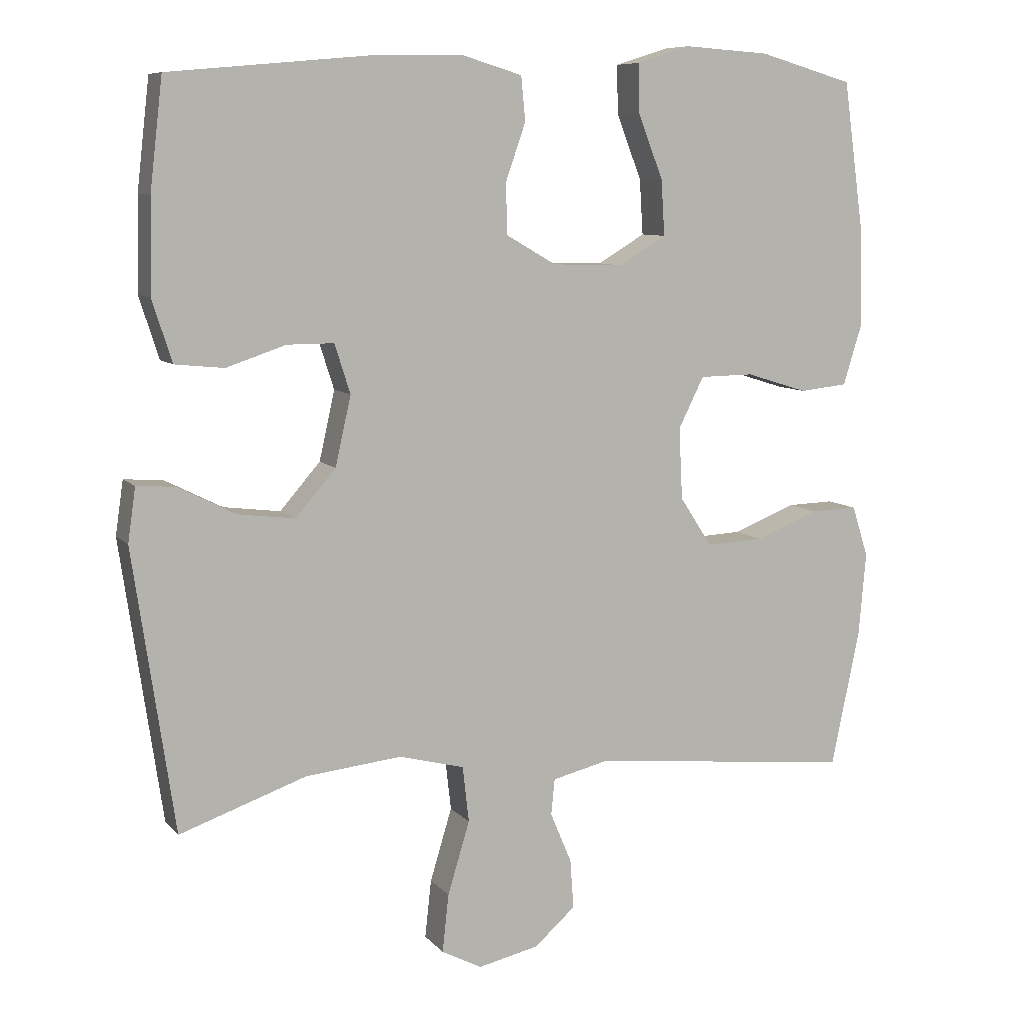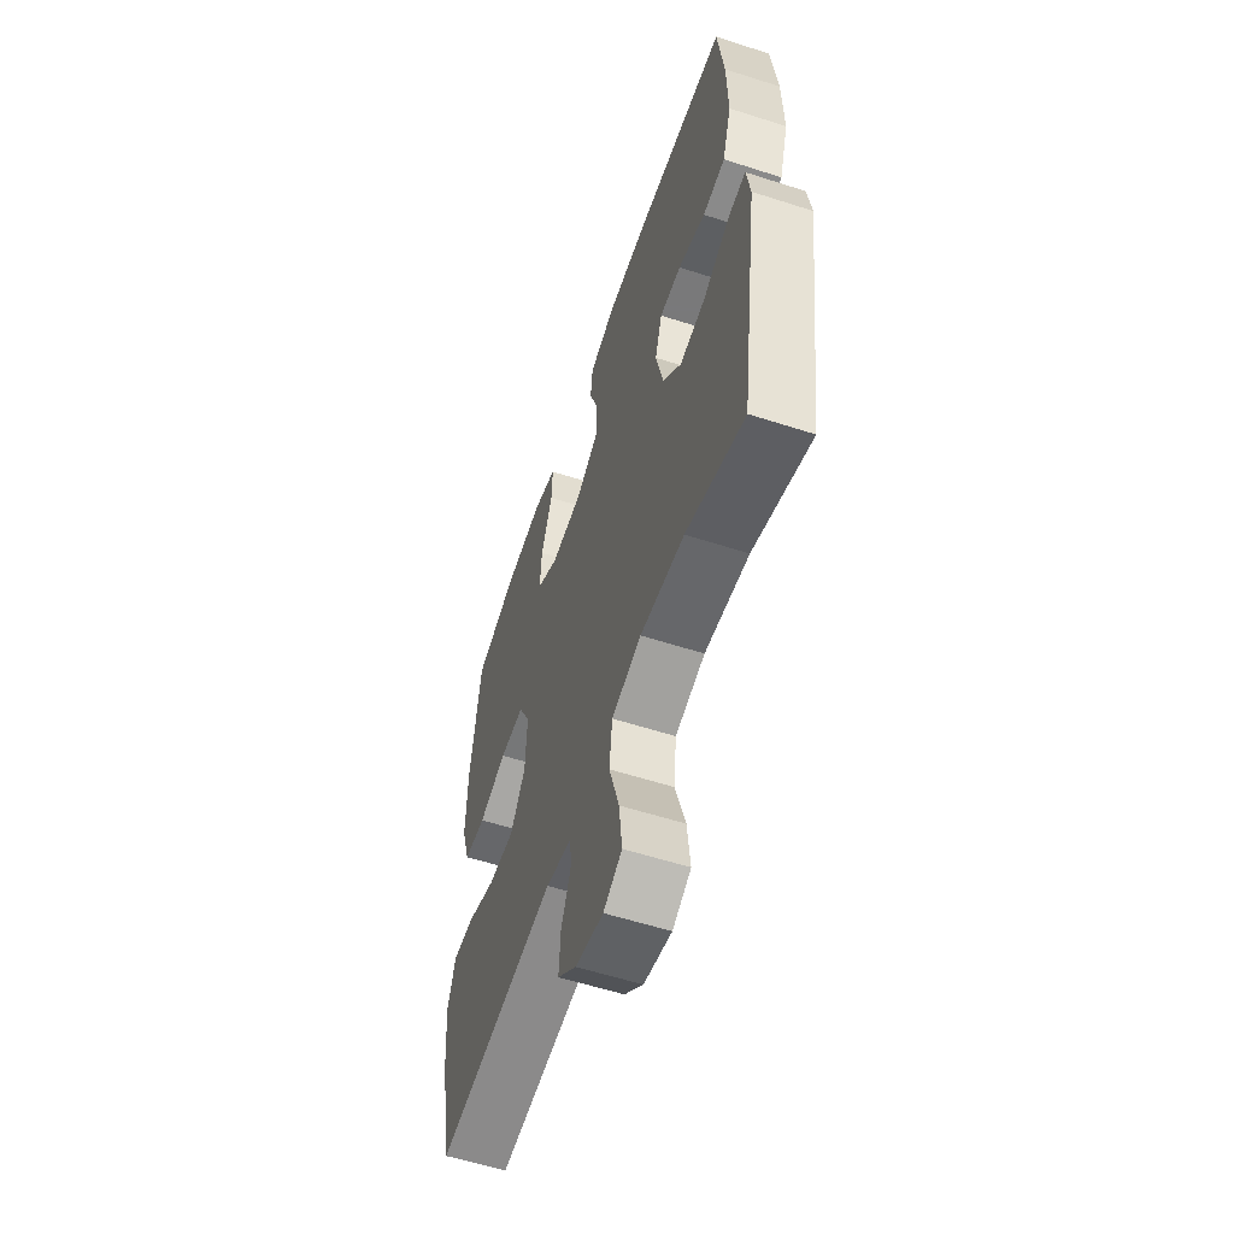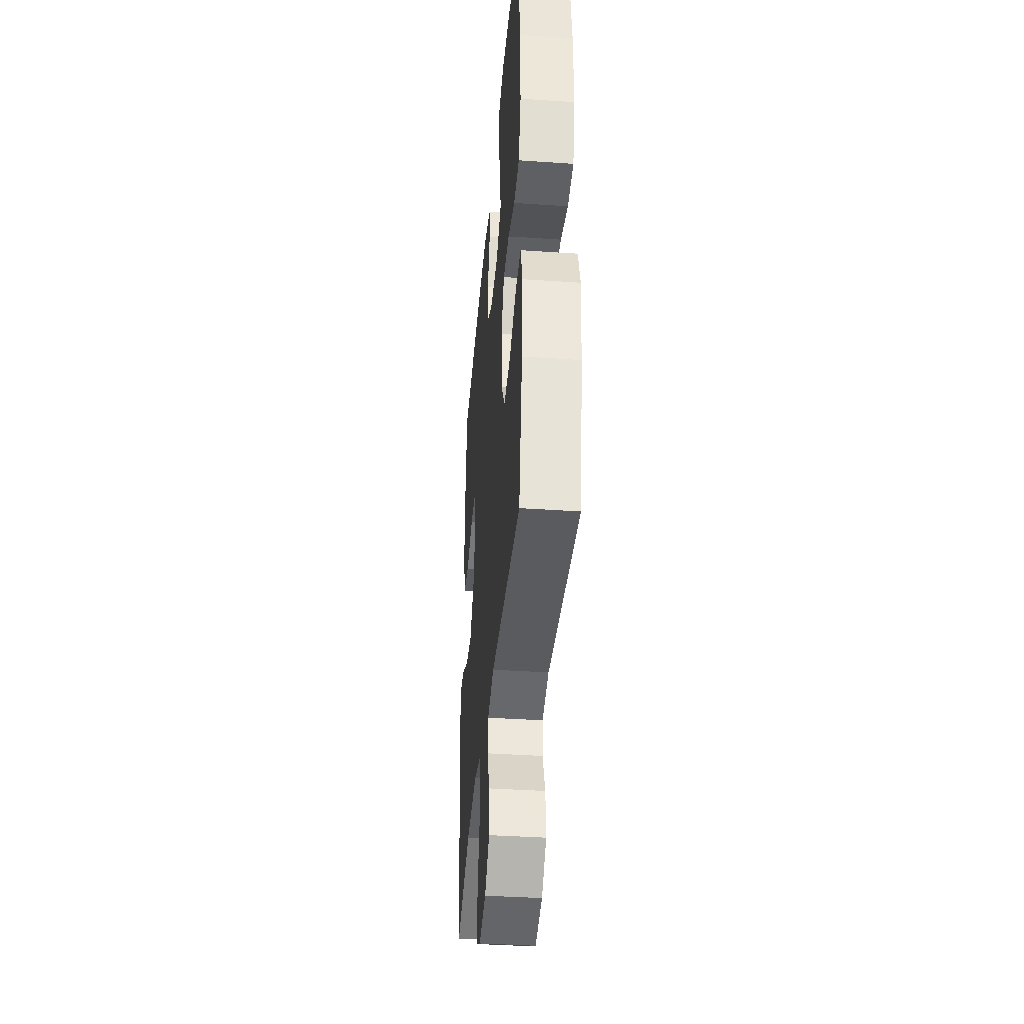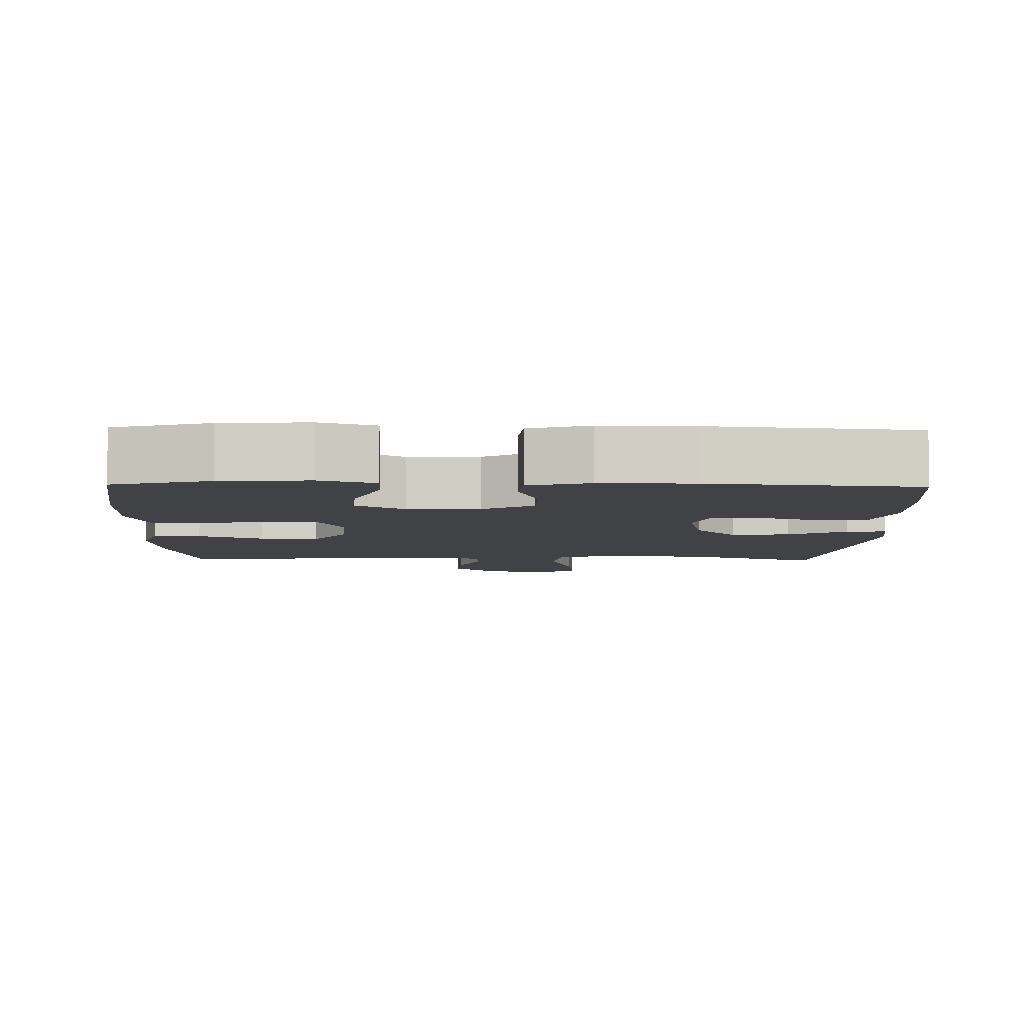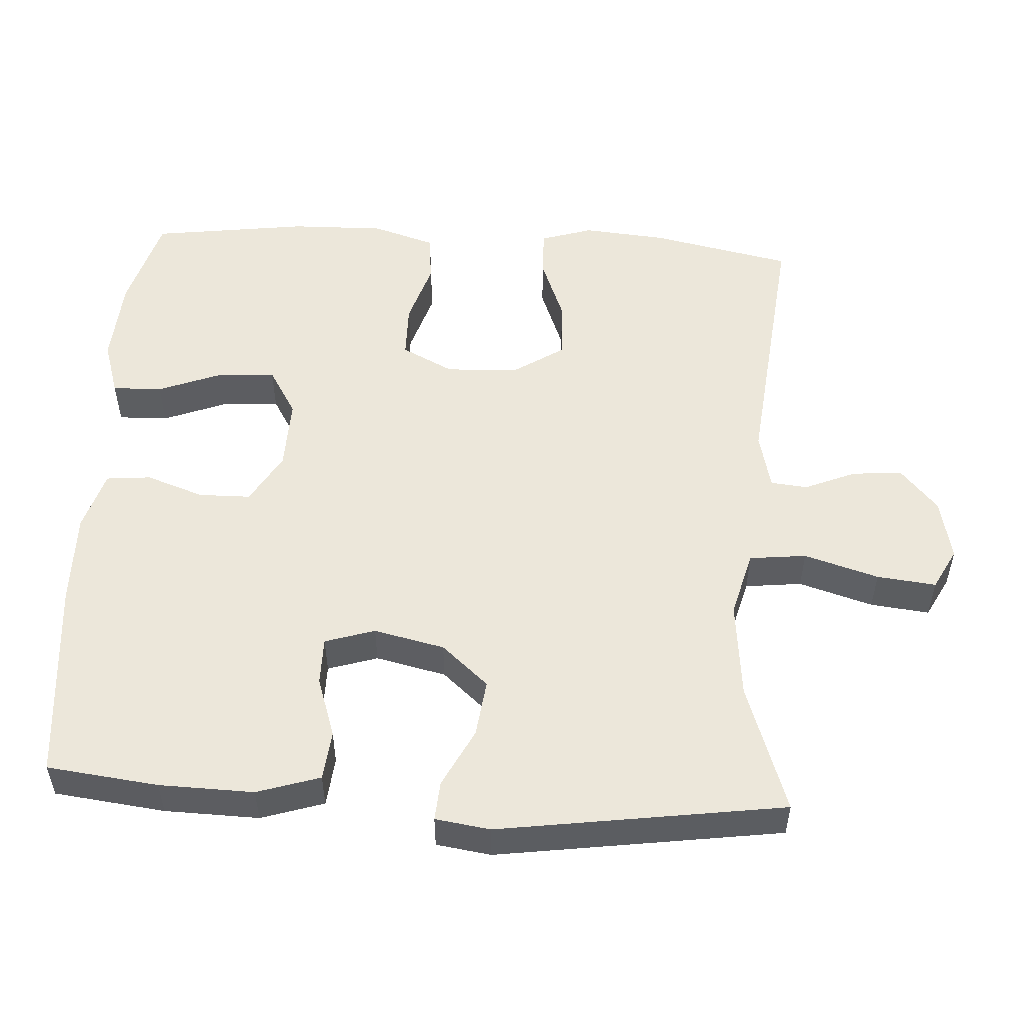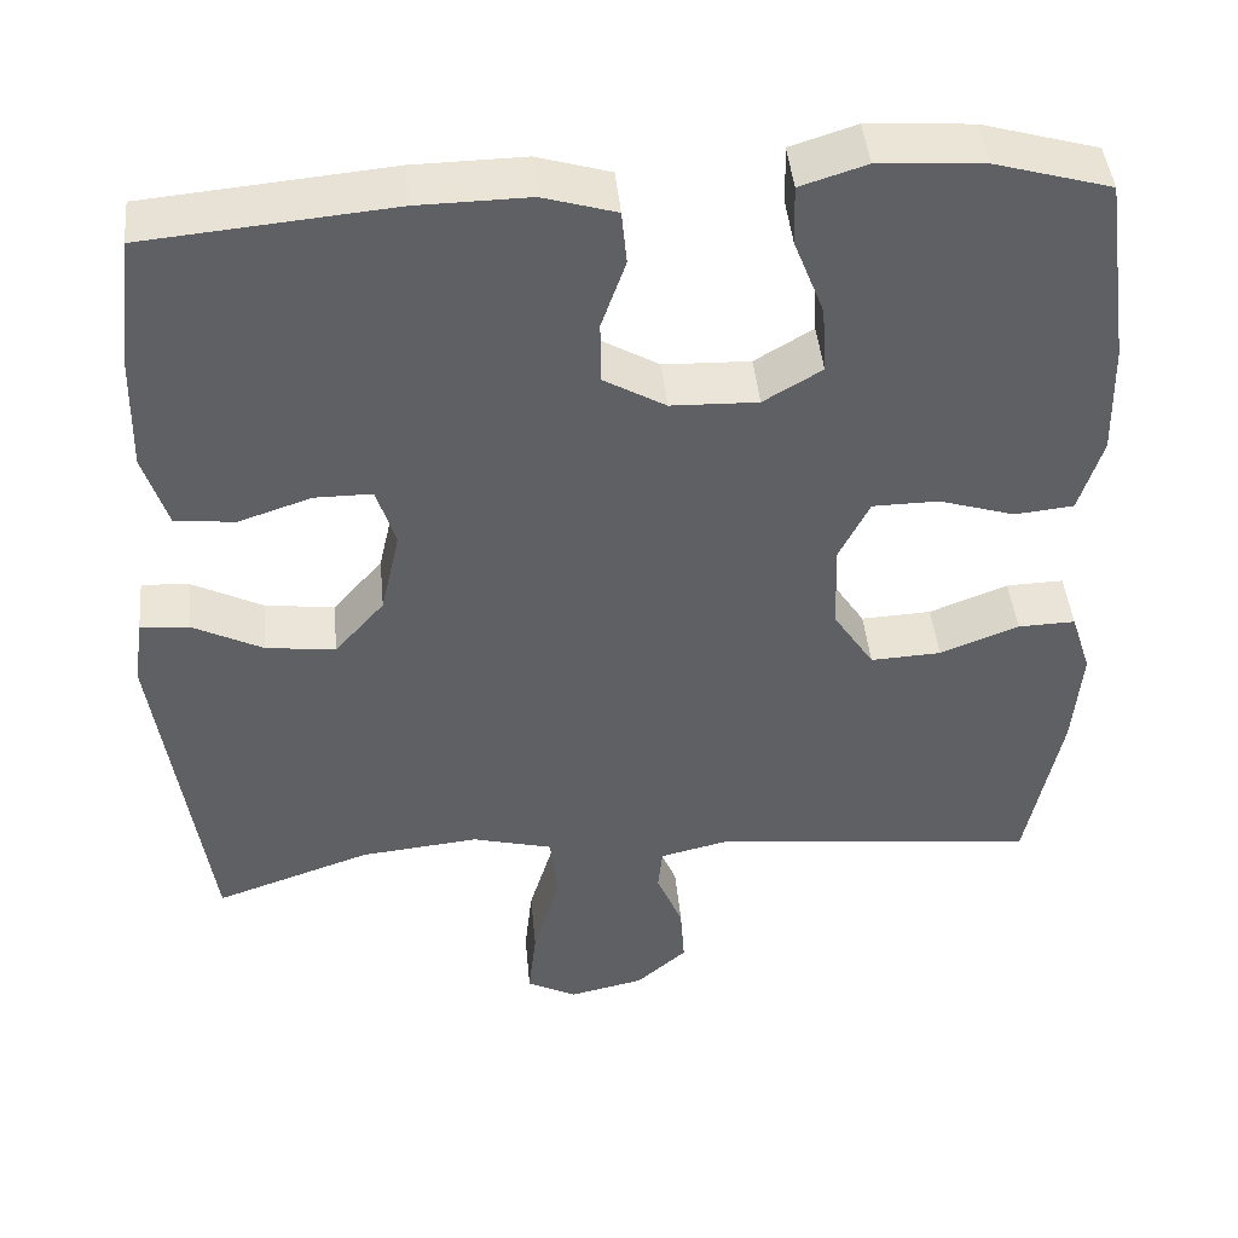
<metadata>
{"format":"obj","ext":"obj","renderer":"f3d","projection":"perspective","resolution":1024,"background":"white","views":[{"elev":8.5,"azim":157.5,"up":"+Z"},{"elev":-57.8,"azim":71.5,"up":"+Z"},{"elev":-38.9,"azim":-94.9,"up":"+Z"},{"elev":-6.4,"azim":-1.3,"up":"+Y"},{"elev":52.8,"azim":93.5,"up":"+Y"},{"elev":44.1,"azim":174.6,"up":"+Z"}]}
</metadata>
<code>
v 0.5 0.07 -0.5
v 0.321 0.07 -0.438
v 0.185 0.07 -0.424
v 0.093 0.07 -0.448
v 0.084 0.07 -0.527
v 0.115 0.07 -0.63
v 0.124 0.07 -0.712
v 0.067 0.07 -0.742
v -0.019 0.07 -0.723
v -0.077 0.07 -0.672
v -0.072 0.07 -0.602
v -0.042 0.07 -0.531
v -0.047 0.07 -0.48
v -0.127 0.07 -0.461
v -0.5 0.07 -0.5
v -0.54 0.07 -0.305
v -0.55 0.07 -0.189
v -0.527 0.07 -0.117
v -0.461 0.07 -0.119
v -0.371 0.07 -0.154
v -0.29 0.07 -0.158
v -0.244 0.07 -0.088
v -0.239 0.07 0.013
v -0.275 0.07 0.085
v -0.351 0.07 0.086
v -0.438 0.07 0.059
v -0.506 0.07 0.066
v -0.533 0.07 0.153
v -0.53 0.07 0.283
v -0.5 0.07 0.5
v -0.367 0.07 0.538
v -0.246 0.07 0.546
v -0.17 0.07 0.522
v -0.172 0.07 0.453
v -0.207 0.07 0.363
v -0.212 0.07 0.285
v -0.145 0.07 0.245
v -0.045 0.07 0.248
v 0.026 0.07 0.289
v 0.027 0.07 0.361
v -0.001 0.07 0.441
v 0.005 0.07 0.503
v 0.089 0.07 0.528
v 0.217 0.07 0.526
v 0.5 0.07 0.5
v 0.518 0.07 0.346
v 0.521 0.07 0.215
v 0.493 0.07 0.128
v 0.424 0.07 0.121
v 0.34 0.07 0.149
v 0.274 0.07 0.149
v 0.252 0.07 0.08
v 0.274 0.07 -0.018
v 0.331 0.07 -0.083
v 0.411 0.07 -0.073
v 0.492 0.07 -0.032
v 0.547 0.07 -0.028
v 0.558 0.07 -0.104
v 0.5 0 -0.5
v 0.321 0 -0.438
v 0.185 0 -0.424
v 0.093 0 -0.448
v 0.084 0 -0.527
v 0.115 0 -0.63
v 0.124 0 -0.712
v 0.067 0 -0.742
v -0.019 0 -0.723
v -0.077 0 -0.672
v -0.072 0 -0.602
v -0.042 0 -0.531
v -0.047 0 -0.48
v -0.127 0 -0.461
v -0.5 0 -0.5
v -0.54 0 -0.305
v -0.55 0 -0.189
v -0.527 0 -0.117
v -0.461 0 -0.119
v -0.371 0 -0.154
v -0.29 0 -0.158
v -0.244 0 -0.088
v -0.239 0 0.013
v -0.275 0 0.085
v -0.351 0 0.086
v -0.438 0 0.059
v -0.506 0 0.066
v -0.533 0 0.153
v -0.53 0 0.283
v -0.5 0 0.5
v -0.367 0 0.538
v -0.246 0 0.546
v -0.17 0 0.522
v -0.172 0 0.453
v -0.207 0 0.363
v -0.212 0 0.285
v -0.145 0 0.245
v -0.045 0 0.248
v 0.026 0 0.289
v 0.027 0 0.361
v -0.001 0 0.441
v 0.005 0 0.503
v 0.089 0 0.528
v 0.217 0 0.526
v 0.5 0 0.5
v 0.518 0 0.346
v 0.521 0 0.215
v 0.493 0 0.128
v 0.424 0 0.121
v 0.34 0 0.149
v 0.274 0 0.149
v 0.252 0 0.08
v 0.274 0 -0.018
v 0.331 0 -0.083
v 0.411 0 -0.073
v 0.492 0 -0.032
v 0.547 0 -0.028
v 0.558 0 -0.104
f 55 56 57 58
f 54 55 58 1
f 53 54 1 2
f 52 53 2 3
f 47 48 49 50
f 47 50 51
f 46 47 51
f 45 46 51
f 44 45 51
f 43 44 51 52
f 40 41 42 43
f 39 40 43 52
f 32 33 34 35
f 32 35 36
f 31 32 36
f 30 31 36
f 29 30 36
f 28 29 36 37
f 25 26 27 28
f 24 25 28 37
f 17 18 19 20
f 17 20 21
f 14 15 16 17
f 13 14 17 21
f 9 10 11 12
f 9 12 13
f 8 9 13
f 5 6 7 8
f 5 8 13
f 4 5 13 21
f 38 39 52 3
f 23 24 37 38
f 22 23 38 3
f 3 4 21 22
f 116 115 114 113
f 59 116 113 112
f 60 59 112 111
f 61 60 111 110
f 108 107 106 105
f 109 108 105
f 109 105 104
f 109 104 103
f 109 103 102
f 110 109 102 101
f 101 100 99 98
f 110 101 98 97
f 93 92 91 90
f 94 93 90
f 94 90 89
f 94 89 88
f 94 88 87
f 95 94 87 86
f 86 85 84 83
f 95 86 83 82
f 78 77 76 75
f 79 78 75
f 75 74 73 72
f 79 75 72 71
f 70 69 68 67
f 71 70 67
f 71 67 66
f 66 65 64 63
f 71 66 63
f 79 71 63 62
f 61 110 97 96
f 96 95 82 81
f 61 96 81 80
f 80 79 62 61
f 1 59 60 2
f 2 60 61 3
f 3 61 62 4
f 4 62 63 5
f 5 63 64 6
f 6 64 65 7
f 7 65 66 8
f 8 66 67 9
f 9 67 68 10
f 10 68 69 11
f 11 69 70 12
f 12 70 71 13
f 13 71 72 14
f 14 72 73 15
f 15 73 74 16
f 16 74 75 17
f 17 75 76 18
f 18 76 77 19
f 19 77 78 20
f 20 78 79 21
f 21 79 80 22
f 22 80 81 23
f 23 81 82 24
f 24 82 83 25
f 25 83 84 26
f 26 84 85 27
f 27 85 86 28
f 28 86 87 29
f 29 87 88 30
f 30 88 89 31
f 31 89 90 32
f 32 90 91 33
f 33 91 92 34
f 34 92 93 35
f 35 93 94 36
f 36 94 95 37
f 37 95 96 38
f 38 96 97 39
f 39 97 98 40
f 40 98 99 41
f 41 99 100 42
f 42 100 101 43
f 43 101 102 44
f 44 102 103 45
f 45 103 104 46
f 46 104 105 47
f 47 105 106 48
f 48 106 107 49
f 49 107 108 50
f 50 108 109 51
f 51 109 110 52
f 52 110 111 53
f 53 111 112 54
f 54 112 113 55
f 55 113 114 56
f 56 114 115 57
f 57 115 116 58
f 58 116 59 1

</code>
